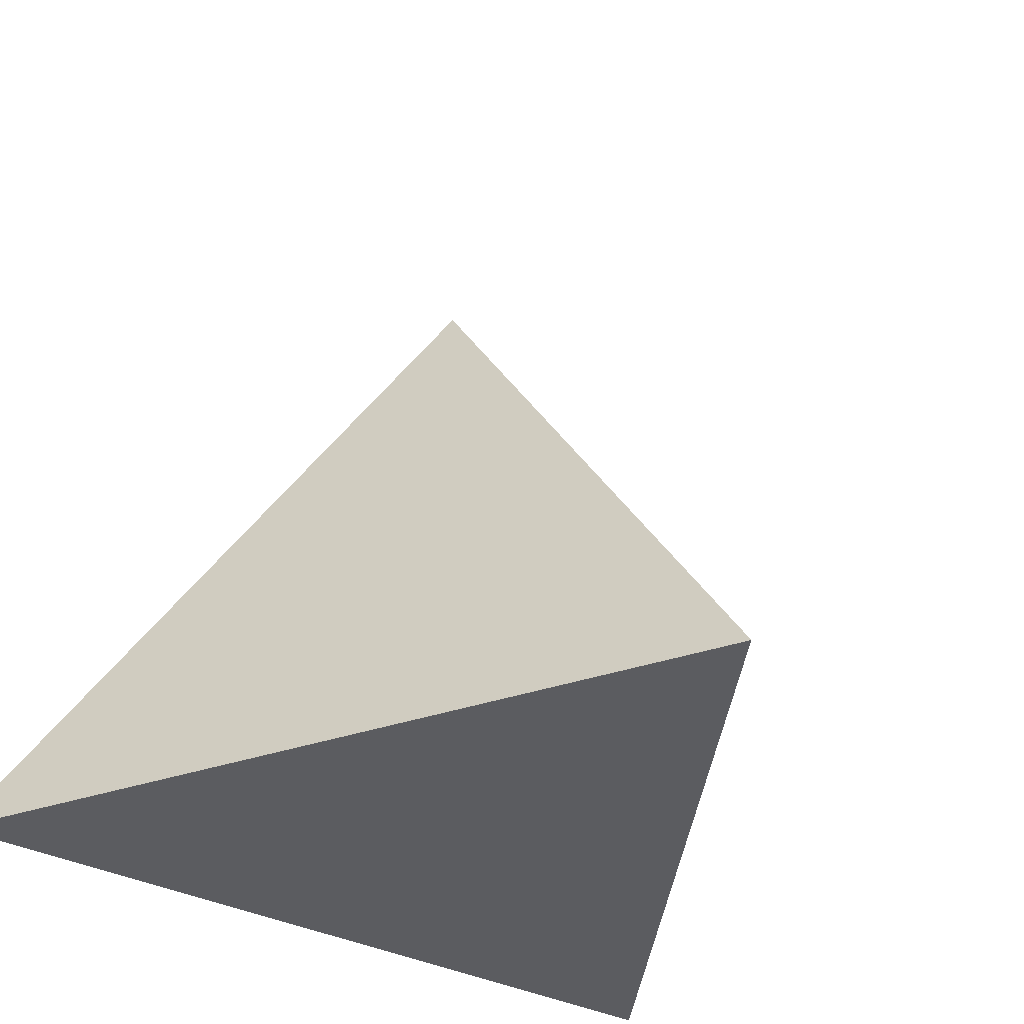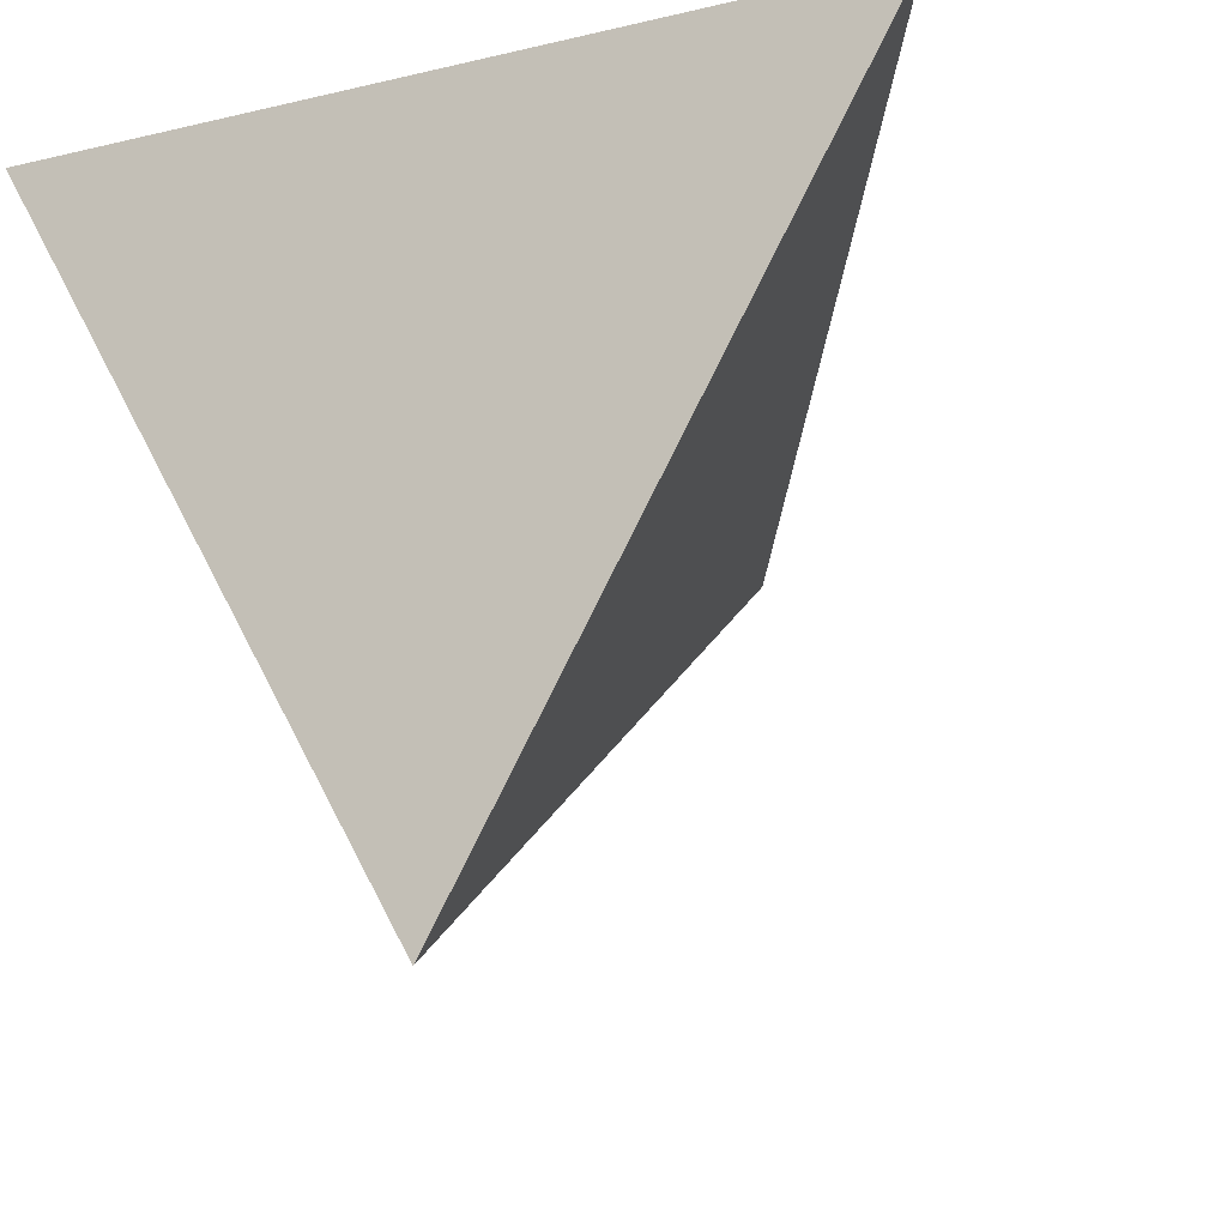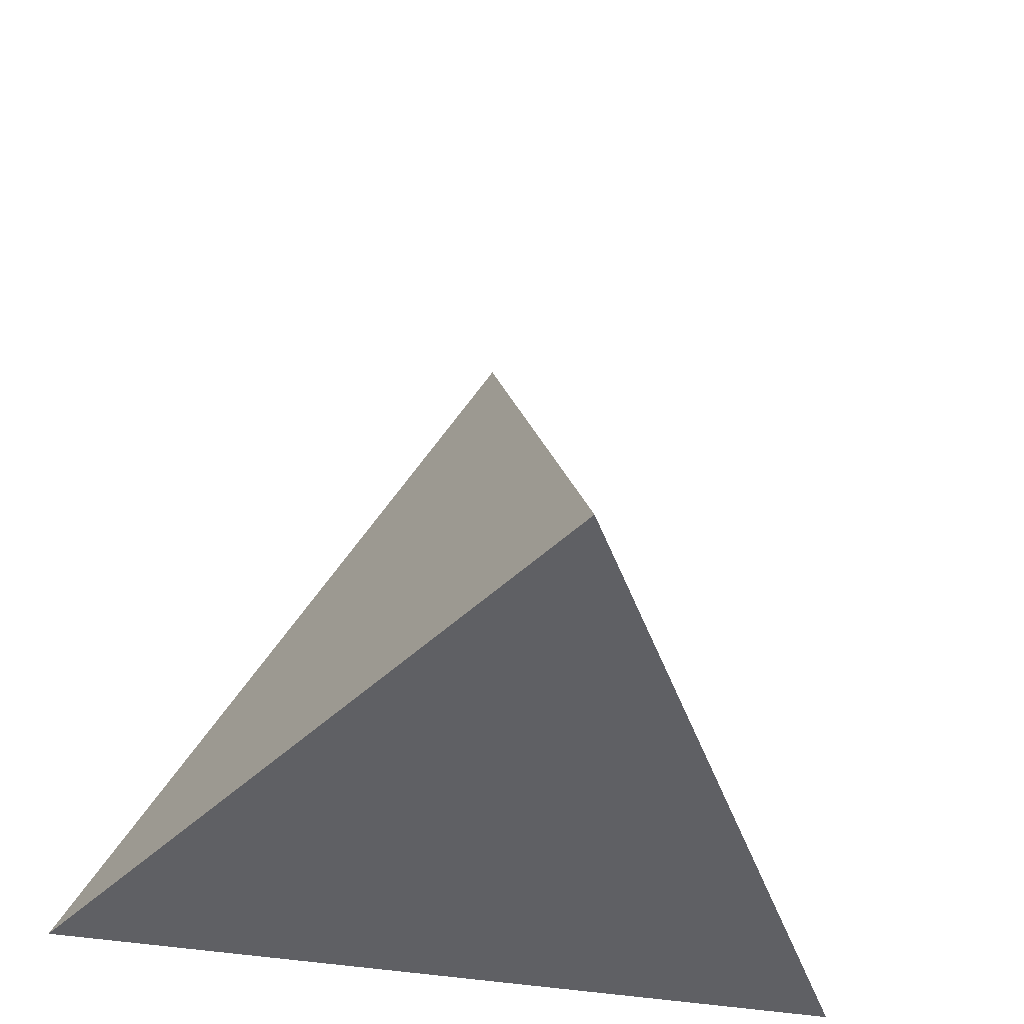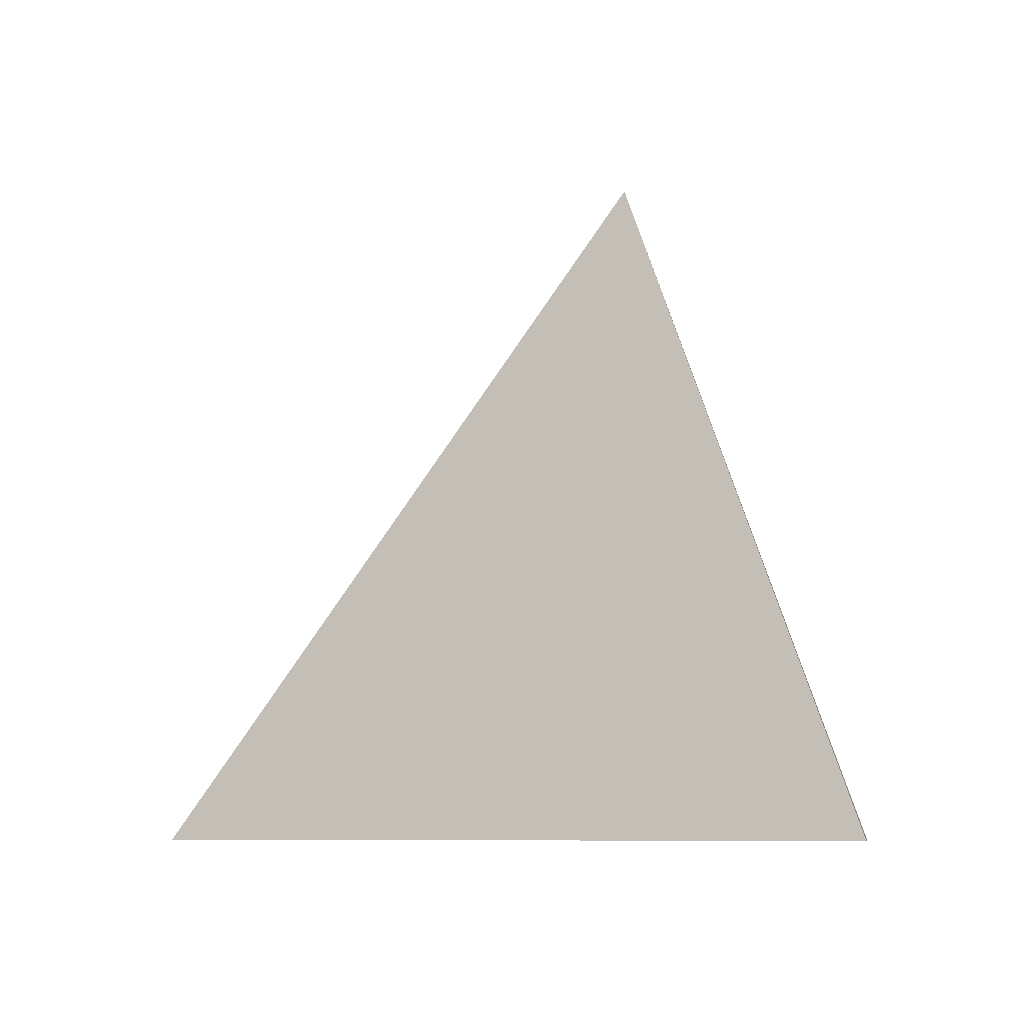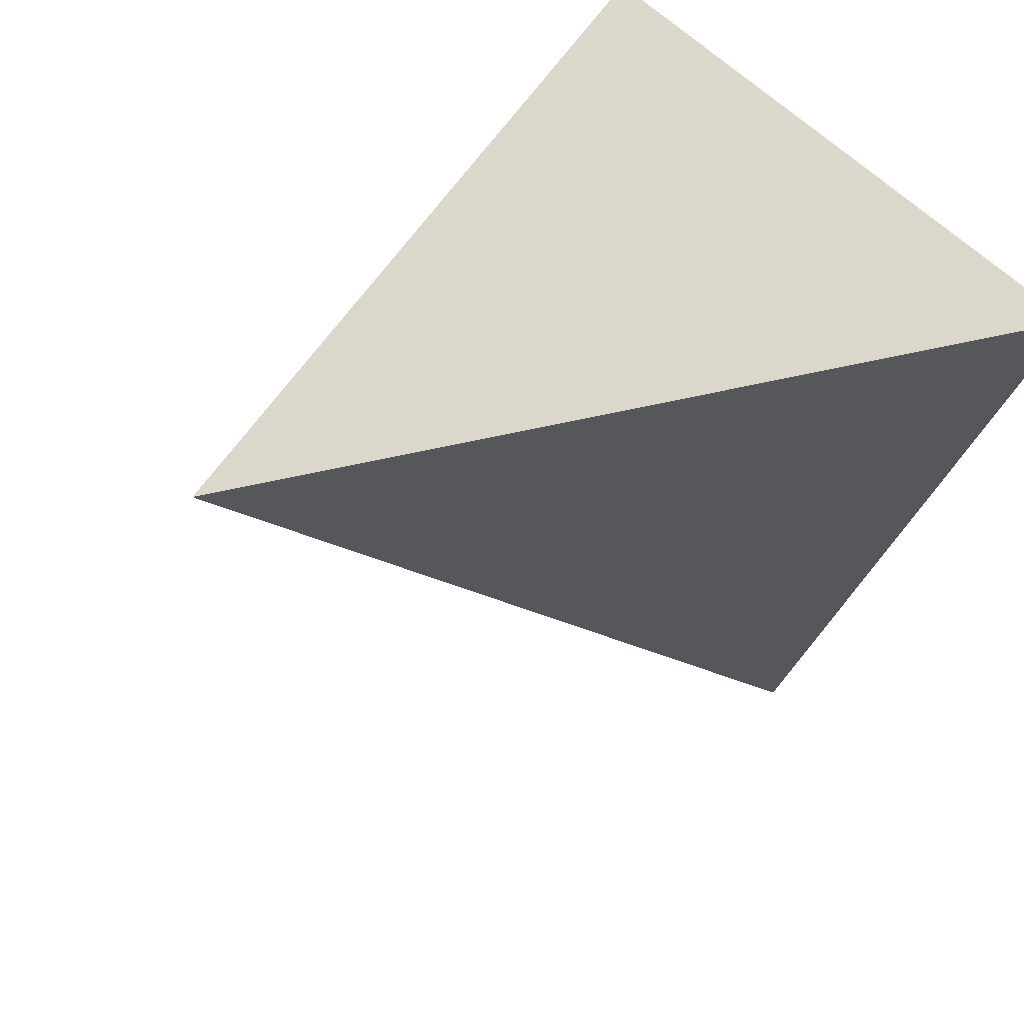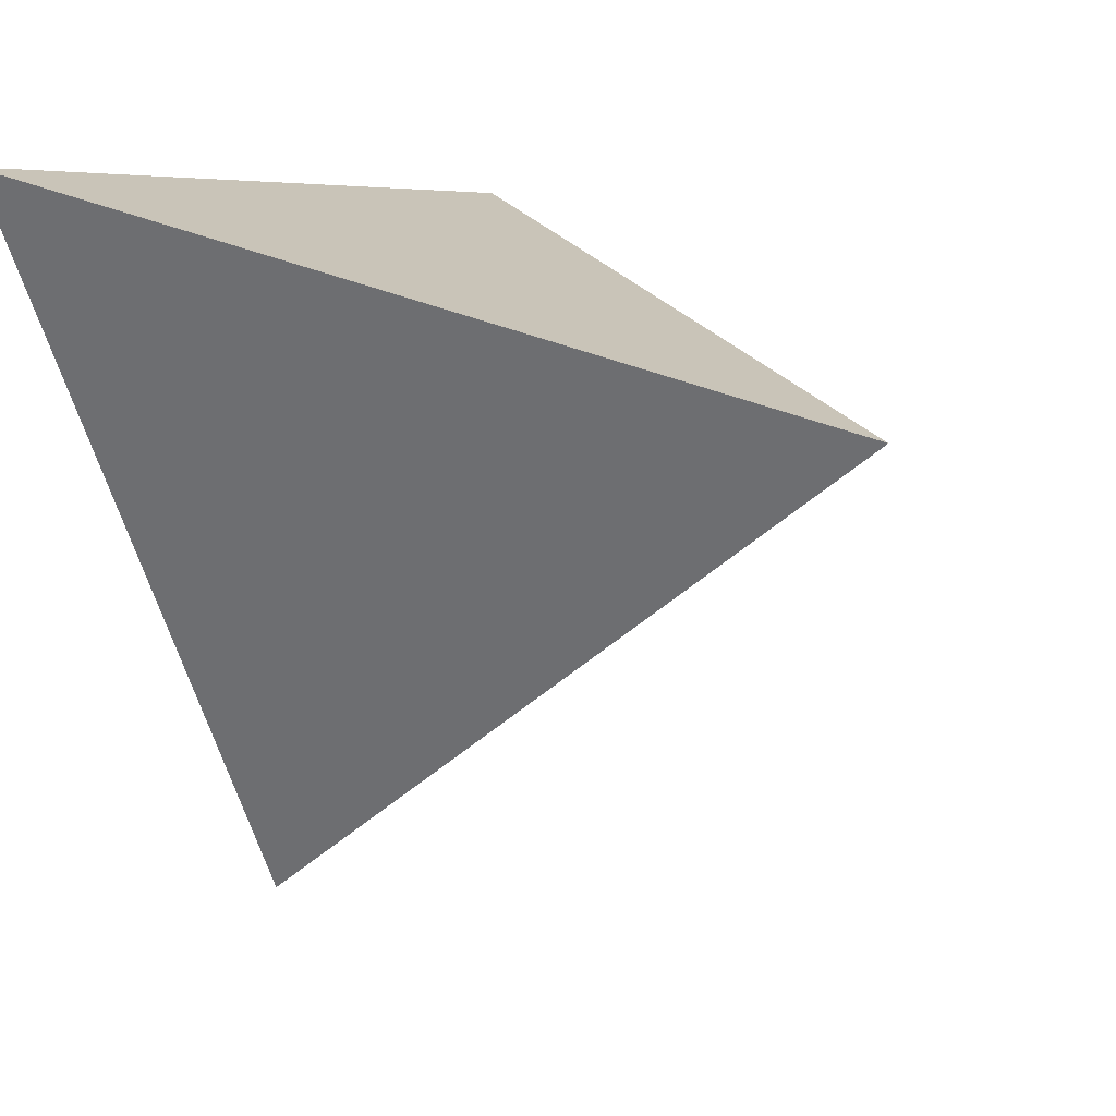
<metadata>
{"format":"obj","ext":"obj","renderer":"f3d","projection":"perspective","resolution":1024,"background":"white","views":[{"elev":-34.8,"azim":145.0,"up":"+Y"},{"elev":-16.8,"azim":25.4,"up":"+Z"},{"elev":-43.6,"azim":168.9,"up":"+Y"},{"elev":-7.7,"azim":-81.6,"up":"+Y"},{"elev":34.8,"azim":-115.8,"up":"+Z"},{"elev":6.1,"azim":121.2,"up":"+Z"}]}
</metadata>
<code>
o 円錐
v 0 -0.4082 -0.5774
v 0.5 -0.4082 0.2887
v -0.5 -0.4082 0.2887
v 0 0.4082 0
f 1 4 2
f 1 2 3
f 2 4 3
f 3 4 1

</code>
